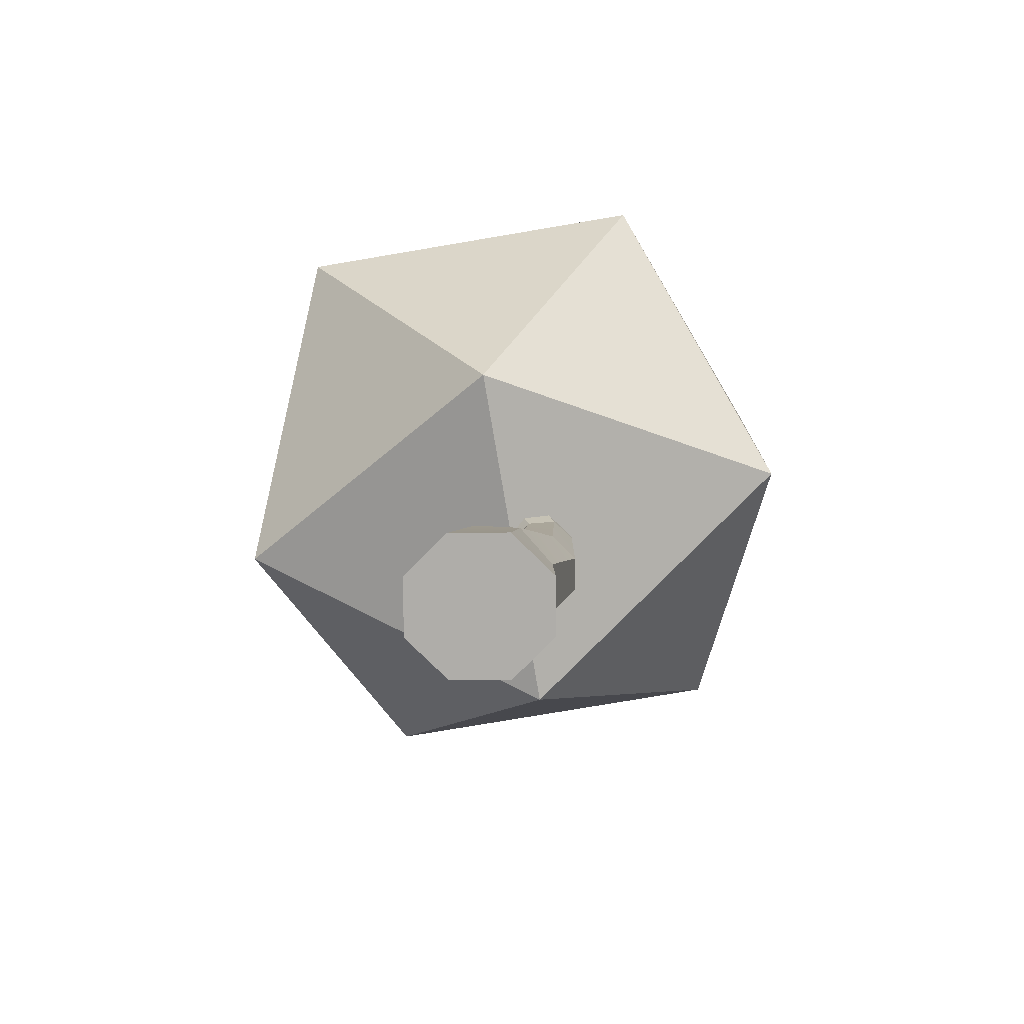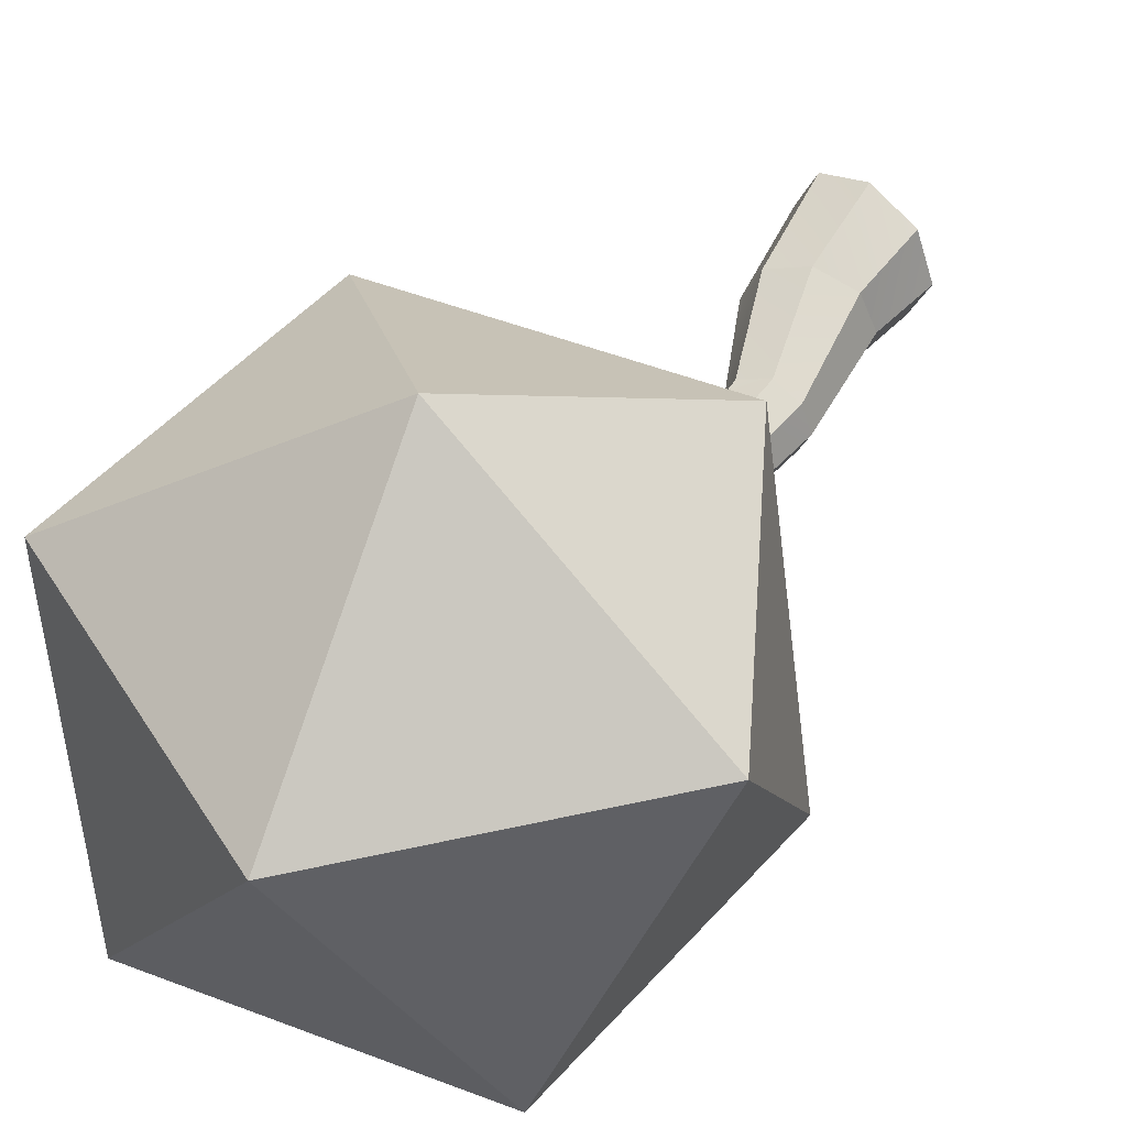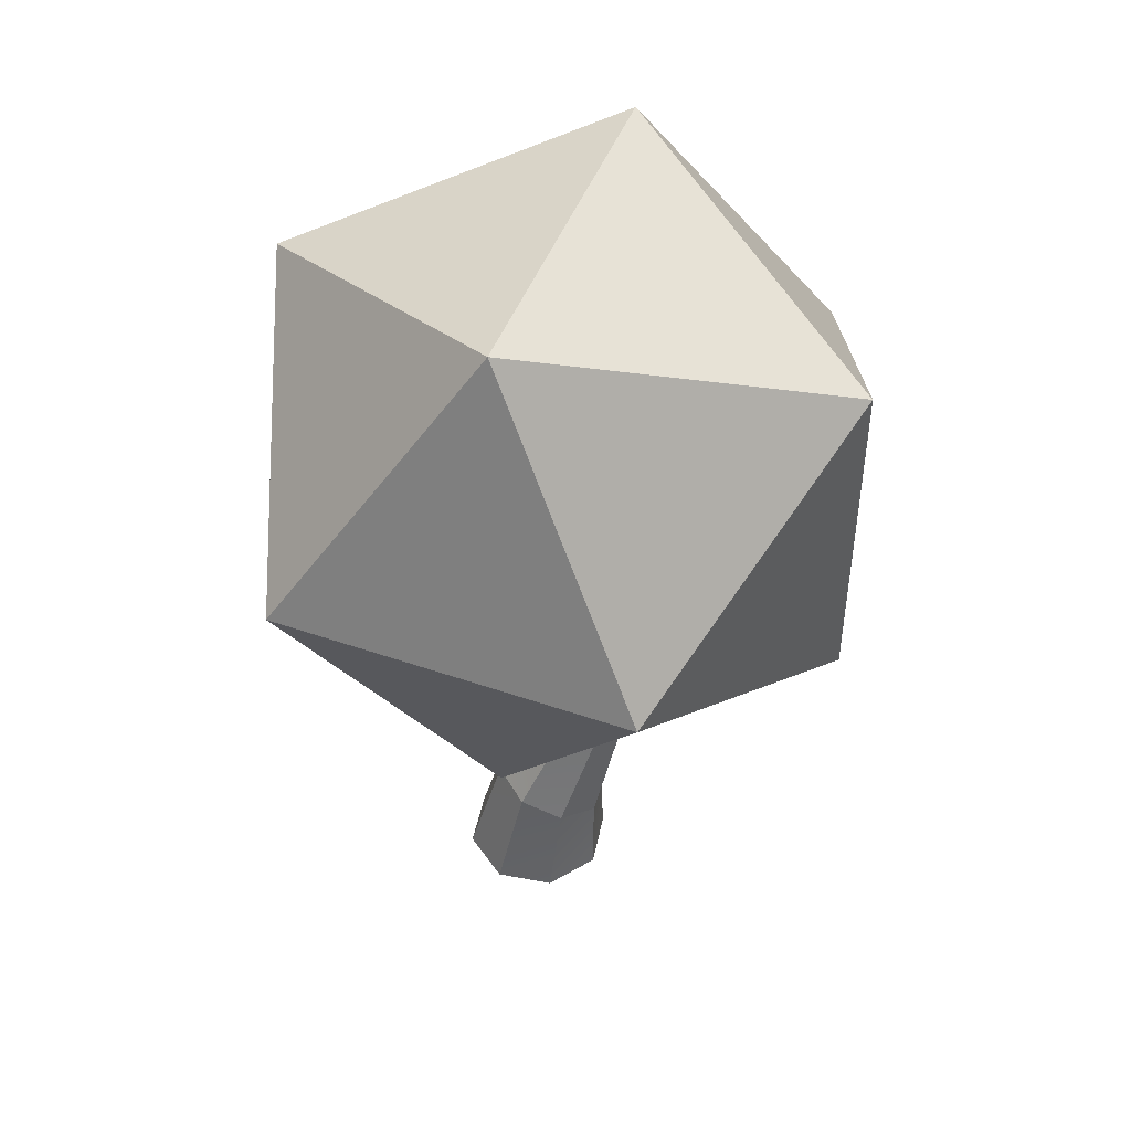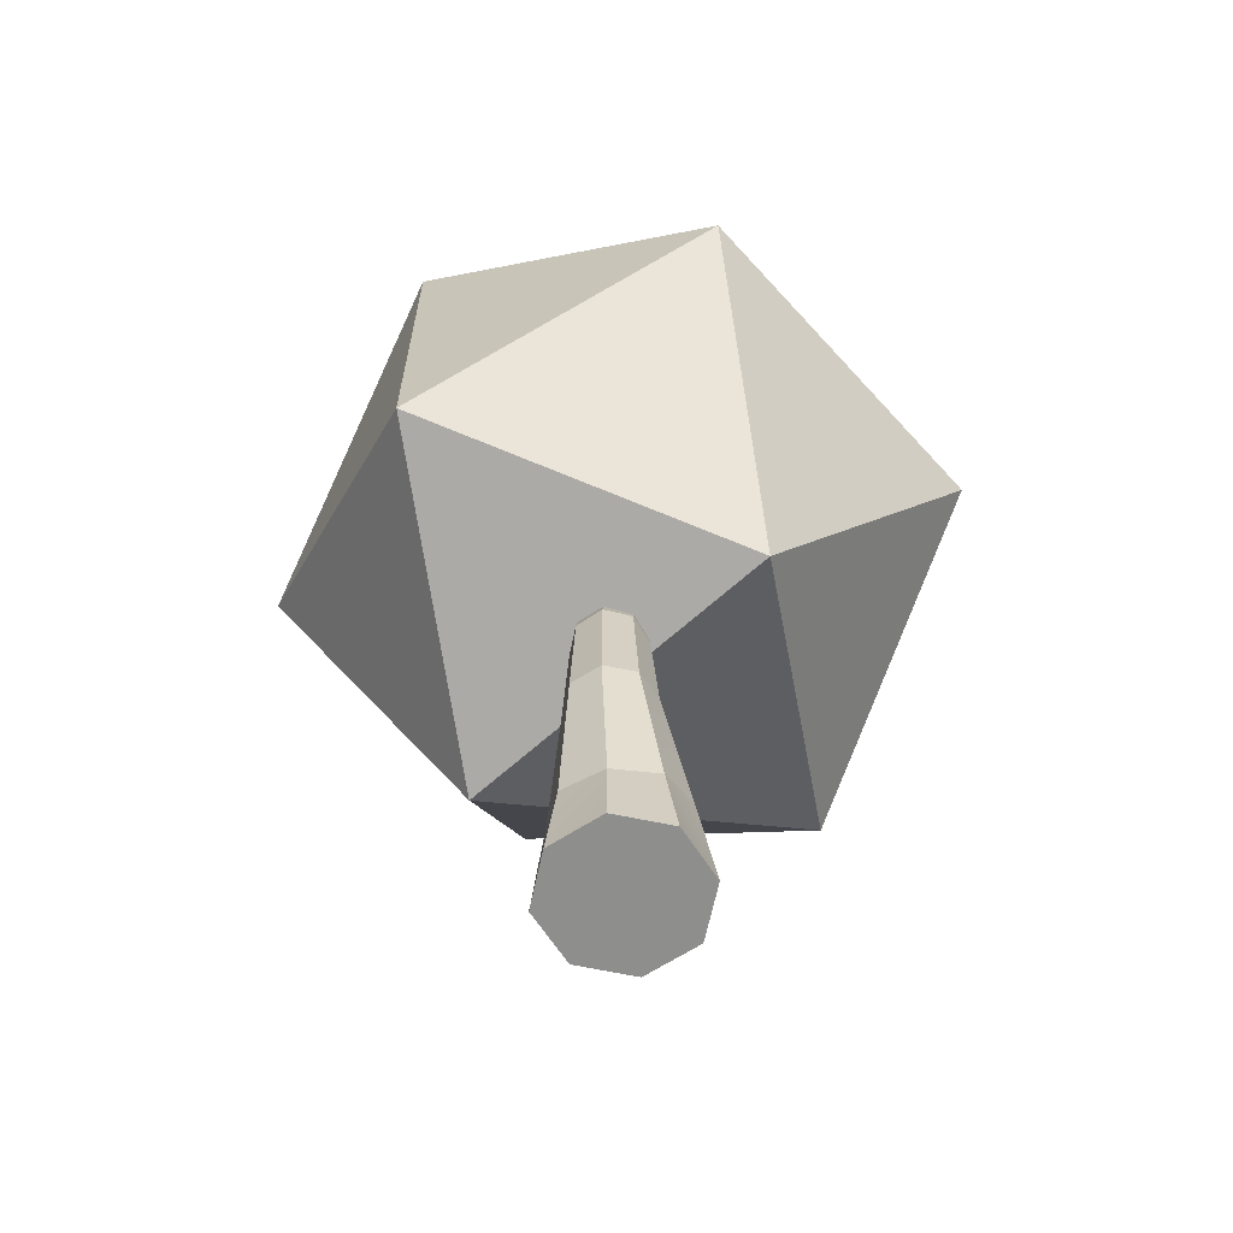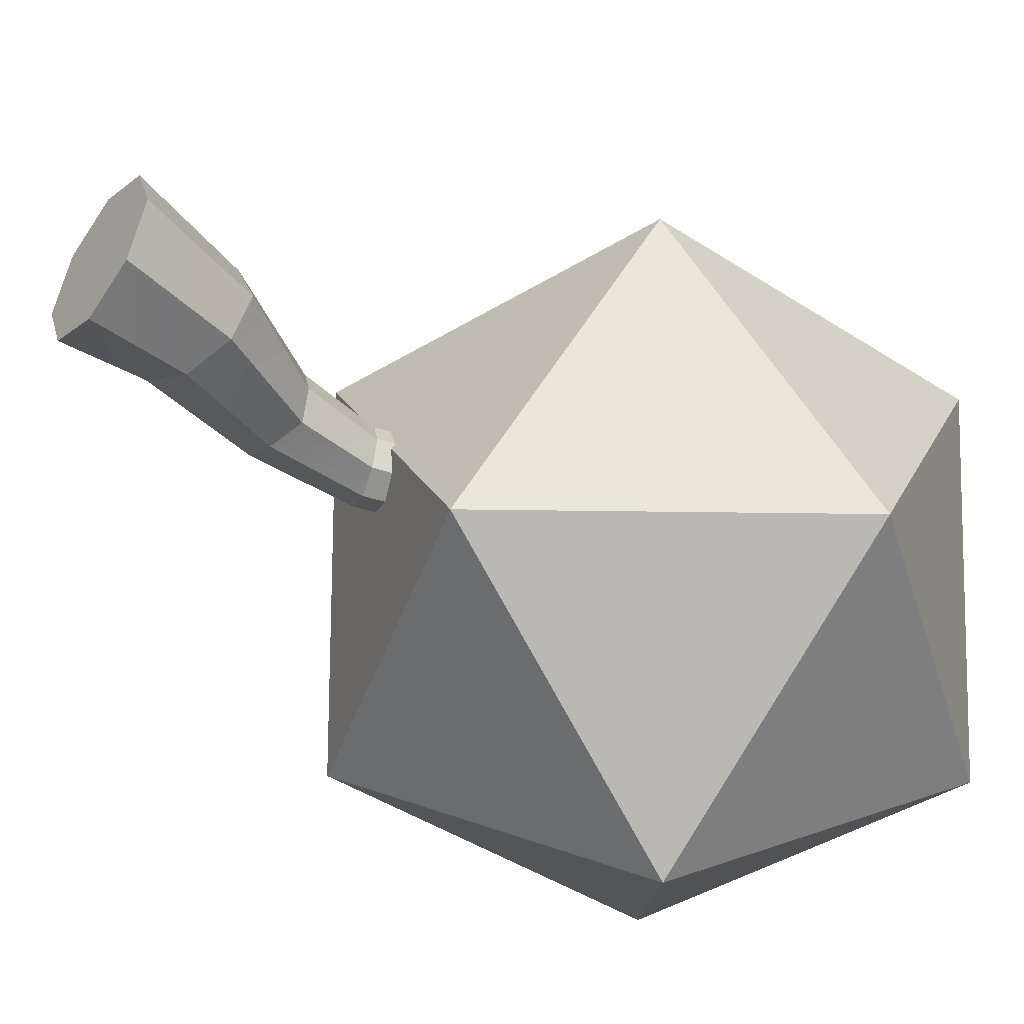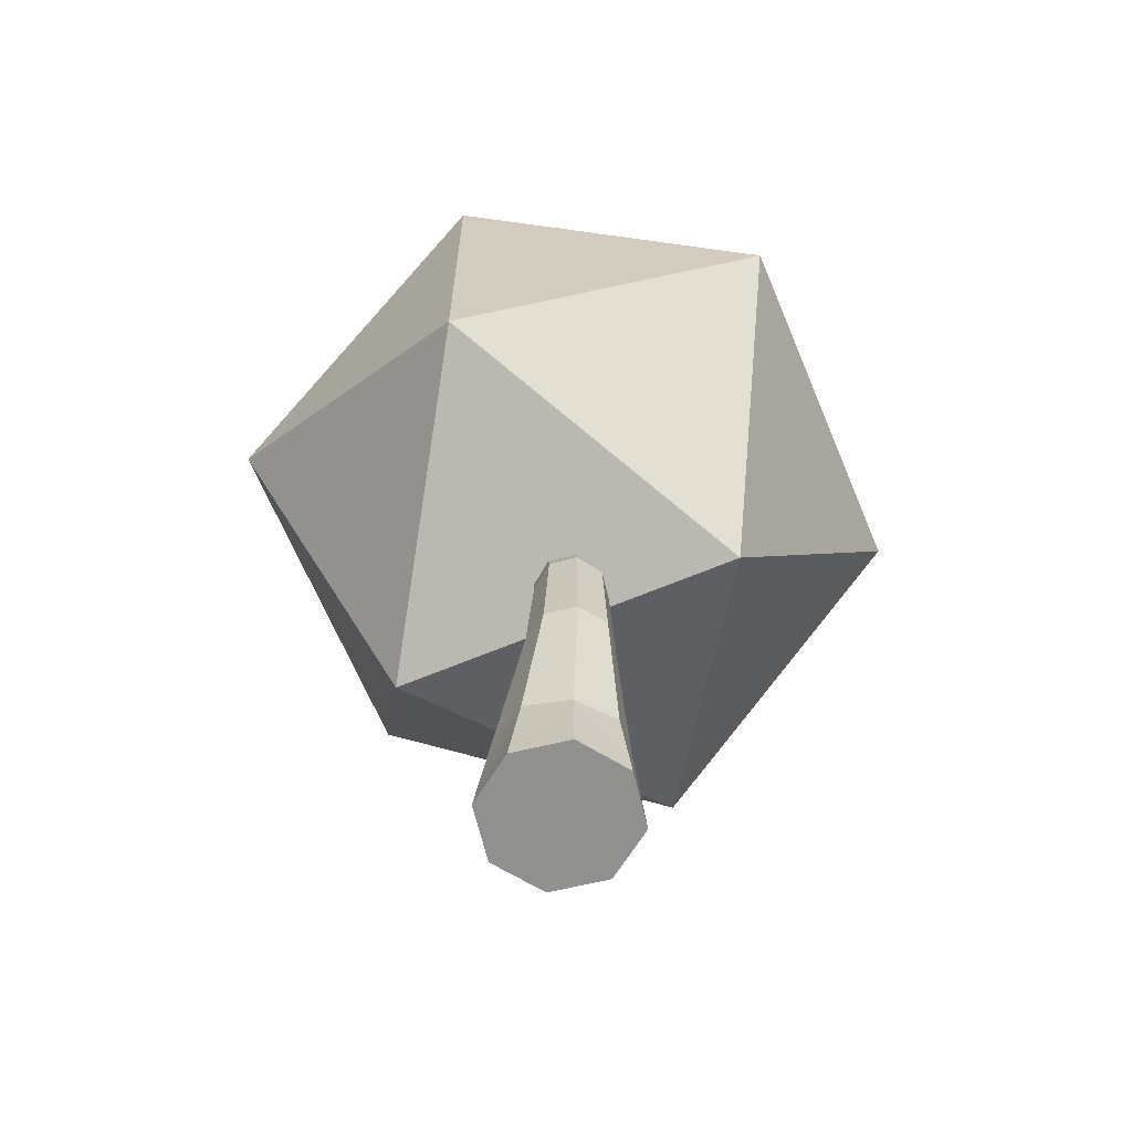
<metadata>
{"format":"obj","ext":"obj","renderer":"f3d","projection":"perspective","resolution":1024,"background":"white","views":[{"elev":-77.2,"azim":157.9,"up":"+Y"},{"elev":51.5,"azim":-139.6,"up":"+Z"},{"elev":48.2,"azim":169.4,"up":"+Y"},{"elev":-64.8,"azim":-79.5,"up":"+Y"},{"elev":-45.0,"azim":53.1,"up":"+Z"},{"elev":-65.6,"azim":-99.0,"up":"+Y"}]}
</metadata>
<code>
o Bush3_Icosphere.004
v -0.04832 0.8338 0.4773
v 0.2976 1.085 0.213
v -0.1805 1.24 0.213
v -0.4759 0.8338 0.213
v 0.2976 0.5825 0.213
v 0.08381 1.24 -0.2146
v -0.1805 0.4271 0.213
v -0.3943 1.085 -0.2146
v 0.3793 0.8338 -0.2146
v -0.3943 0.5825 -0.2146
v 0.08381 0.4271 -0.2146
v -0.07515 0.4271 0.04262
v -0.05489 0.4322 0.03513
v -0.04017 0.4298 -0.000636
v -0.04401 0.4271 -0.007767
v -0.04832 0.8338 -0.4789
v -0.05379 0.4361 -0.0364
v -0.08705 0.4498 -0.05122
v -0.1219 0.4582 -0.0364
v -0.1378 0.4562 -0.000636
v -0.1256 0.445 0.03513
v -0.09237 0.4313 0.04995
v -0.003396 -0.01155 -0.1071
v -0.02537 0.1291 -0.08688
v 0.03125 0.1518 -0.06162
v 0.07186 -0.01155 -0.0759
v -0.07866 -0.01155 -0.0759
v -0.08641 0.2817 -0.05957
v 0.103 -0.01155 -0.000636
v 0.07186 -0.01155 0.07462
v -0.003396 -0.01155 0.1058
v -0.07866 -0.01155 0.07462
v -0.1098 -0.01155 -0.000636
v 0.05471 0.1612 -0.000636
v -0.08199 0.1065 -0.06162
v -0.04482 0.2995 -0.04231
v -0.128 0.2792 -0.04231
v 0.03125 0.1518 0.06035
v -0.02537 0.1291 0.08561
v -0.08199 0.1065 0.06035
v -0.1054 0.0971 -0.000636
v -0.0951 0.4217 -0.05122
v -0.1295 0.4315 -0.0364
v -0.0276 0.2943 -0.000636
v -0.1452 0.2781 -0.000636
v -0.06071 0.4118 -0.0364
v -0.1437 0.4356 -0.000636
v -0.04482 0.2983 0.04103
v -0.08641 0.2817 0.05829
v -0.128 0.2792 0.04103
v -0.04646 0.4078 -0.000636
v -0.1295 0.4315 0.03513
v -0.06071 0.4118 0.03513
v -0.0951 0.4217 0.04995
f 1 2 3
f 1 3 4
f 2 1 5
f 3 2 6
f 1 4 7
f 4 3 8
f 2 5 9
f 1 7 5
f 3 6 8
f 2 9 6
f 7 4 10
f 4 8 10
f 5 11 9
f 5 14 15
f 8 6 16
f 6 9 16
f 10 20 21
f 10 8 16
f 9 11 16
f 11 10 16
f 5 7 12
f 5 12 13
f 15 11 5
f 5 13 14
f 11 15 17
f 11 17 18
f 22 12 7
f 21 22 7
f 10 11 18
f 10 18 19
f 21 7 10
f 10 19 20
f 24 26 23
f 23 35 24
f 28 25 24
f 30 32 27
f 25 29 26
f 28 35 37
f 29 38 30
f 30 39 31
f 31 40 32
f 32 41 33
f 27 41 35
f 25 44 34
f 28 46 36
f 37 42 28
f 37 41 45
f 43 45 47
f 44 38 34
f 38 49 39
f 49 40 39
f 50 41 40
f 36 51 44
f 17 42 18
f 42 19 18
f 43 20 19
f 45 52 47
f 46 15 14
f 47 21 20
f 51 48 44
f 53 49 48
f 54 50 49
f 13 51 14
f 52 22 21
f 53 12 22
f 24 25 26
f 23 27 35
f 28 36 25
f 27 23 26
f 26 29 30
f 30 31 32
f 32 33 27
f 27 26 30
f 25 34 29
f 28 24 35
f 29 34 38
f 30 38 39
f 31 39 40
f 32 40 41
f 27 33 41
f 25 36 44
f 28 42 46
f 37 43 42
f 37 35 41
f 43 37 45
f 44 48 38
f 38 48 49
f 49 50 40
f 50 45 41
f 36 46 51
f 17 46 42
f 42 43 19
f 43 47 20
f 45 50 52
f 14 51 46
f 46 17 15
f 47 52 21
f 51 53 48
f 53 54 49
f 54 52 50
f 13 53 51
f 52 54 22
f 22 54 53
f 53 13 12

</code>
